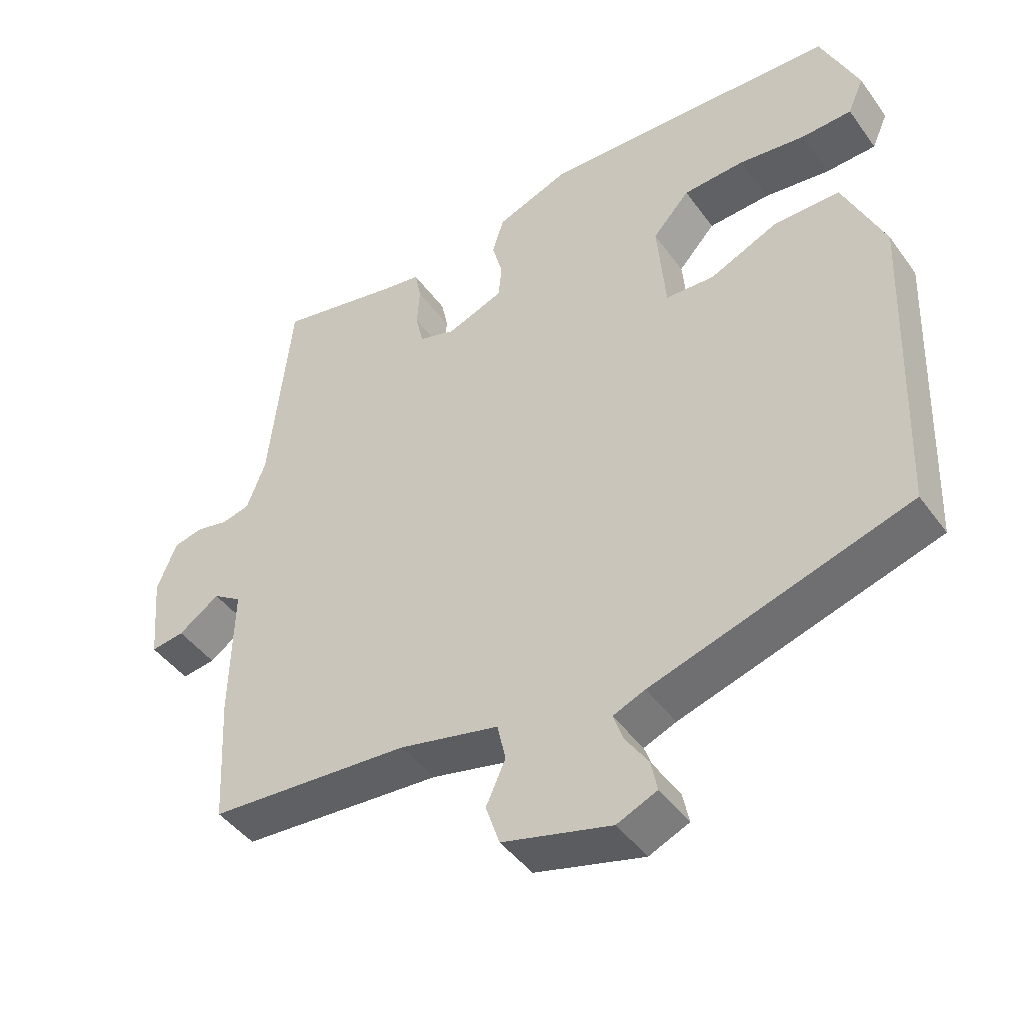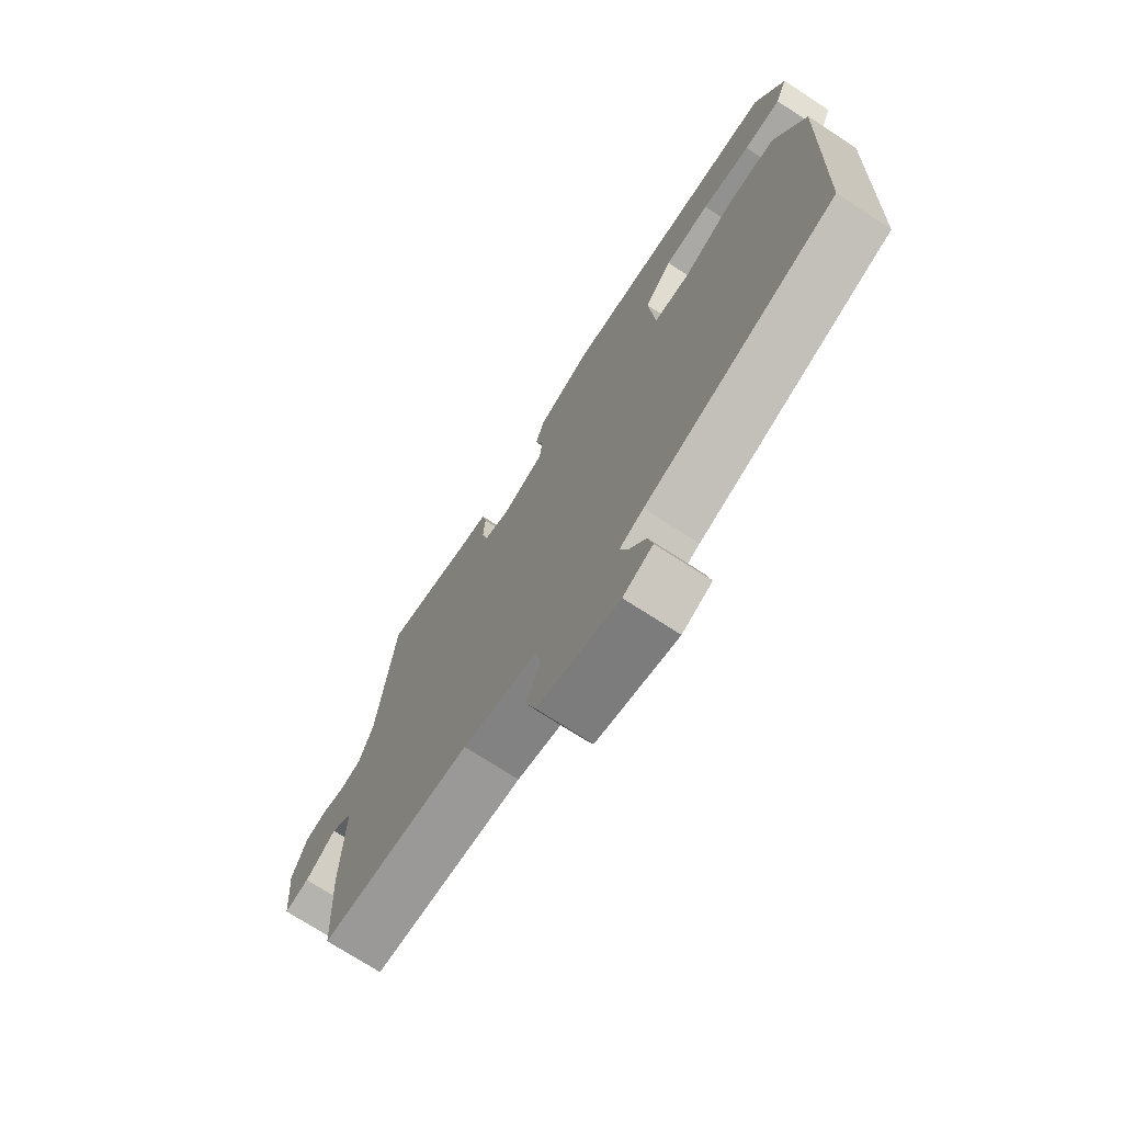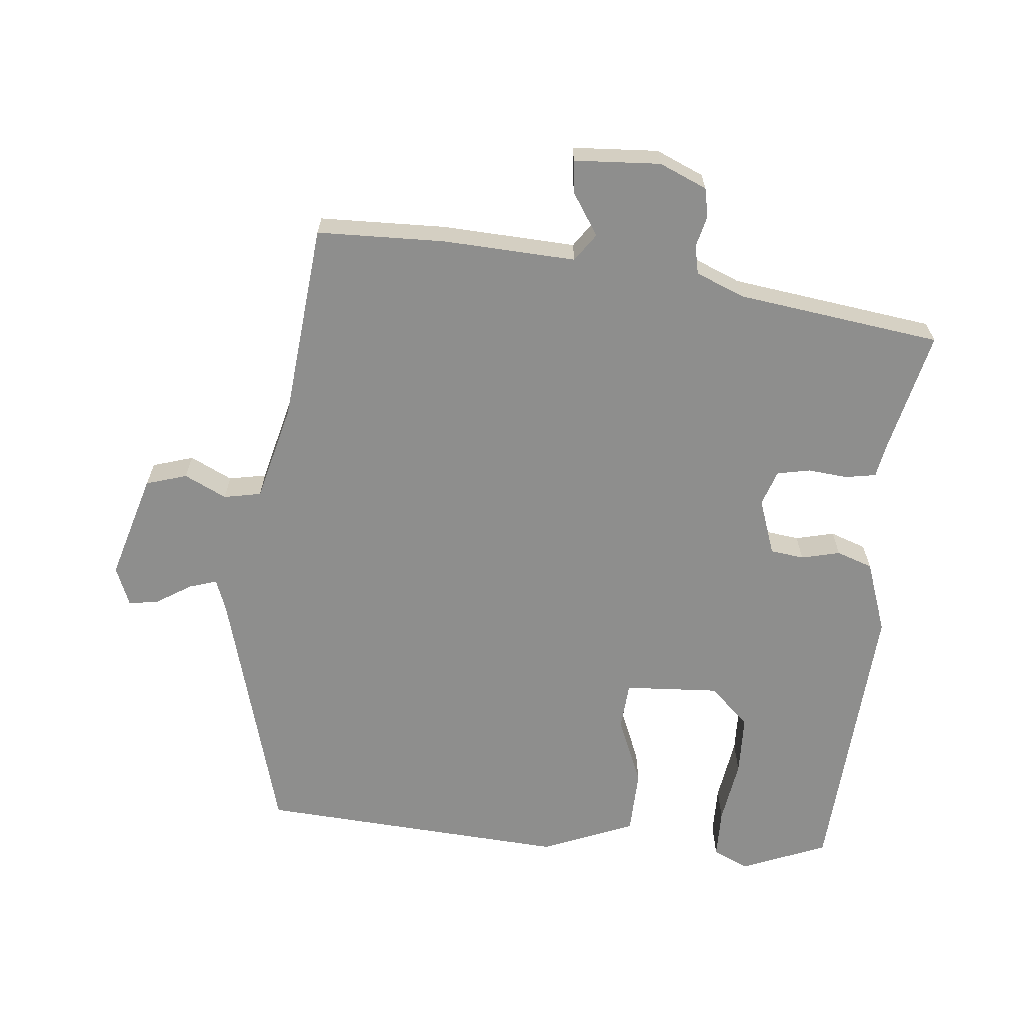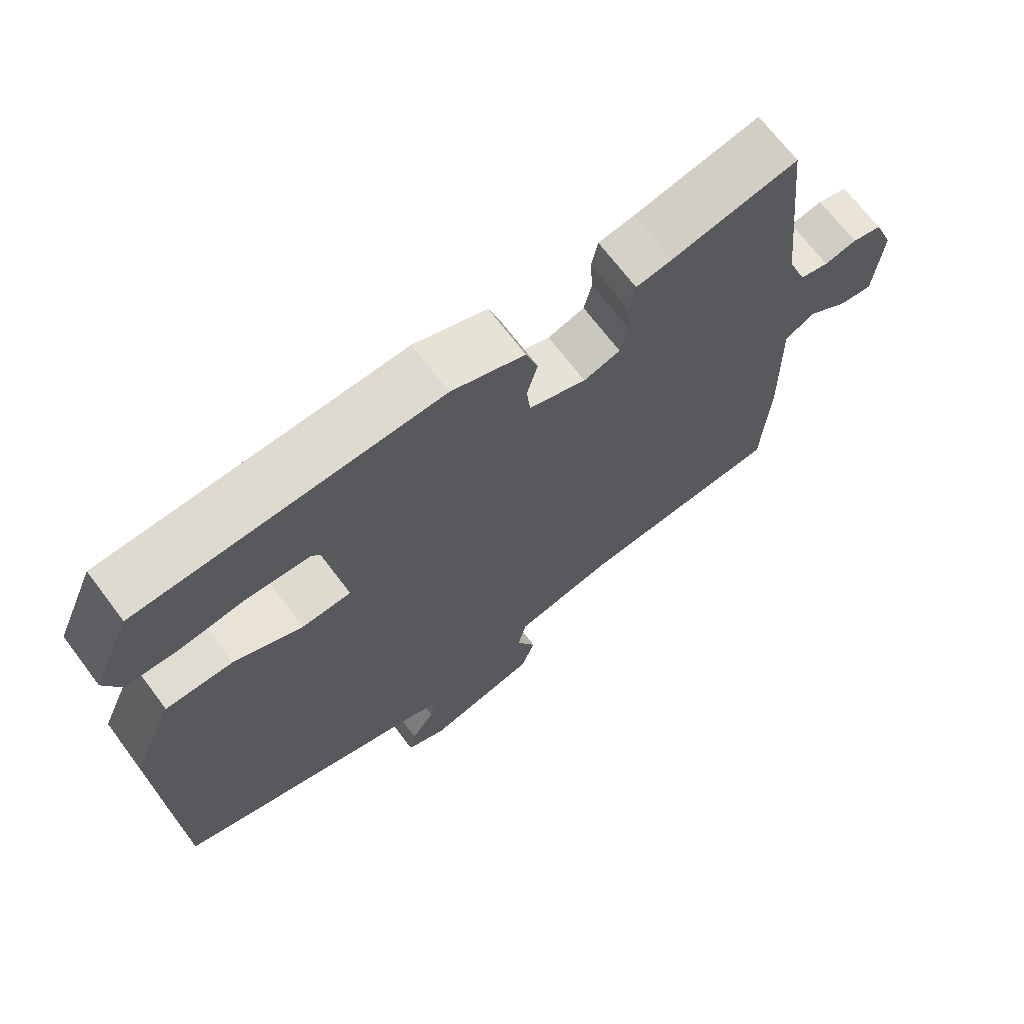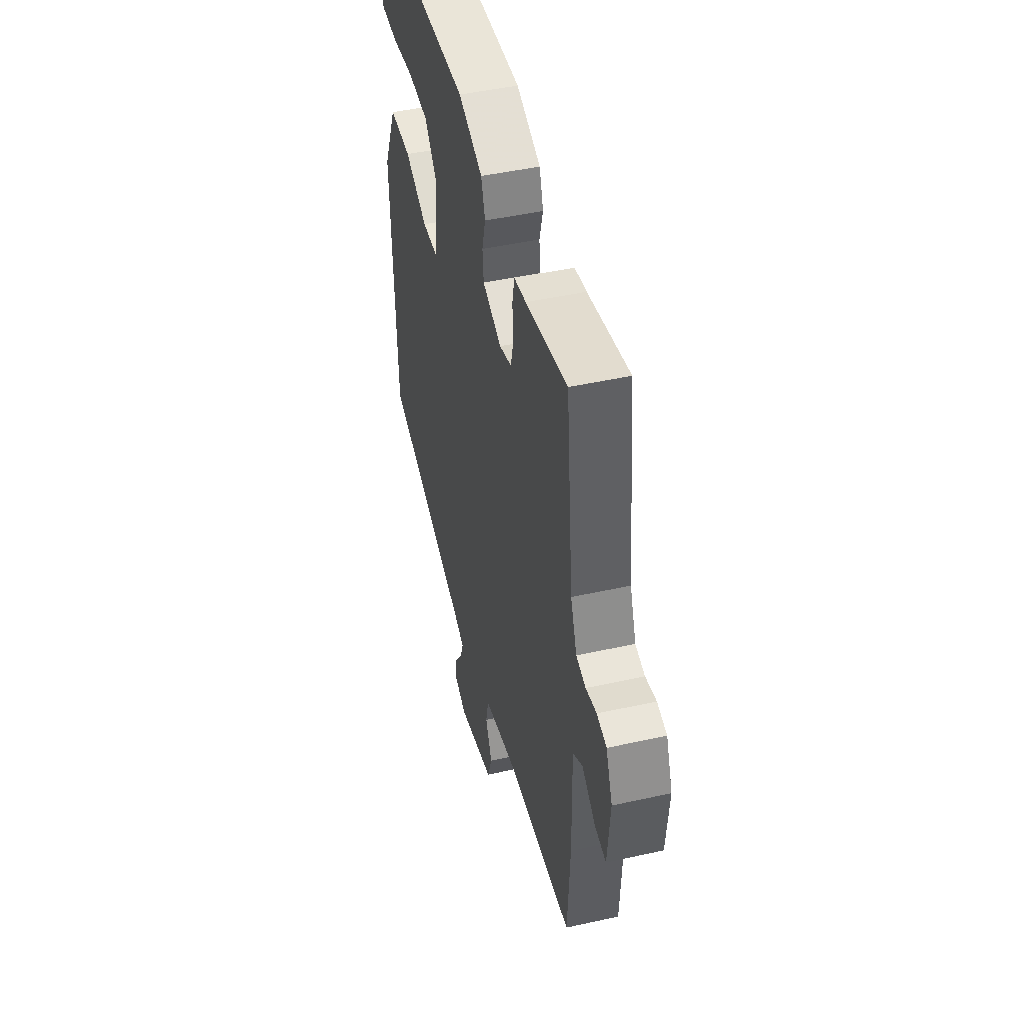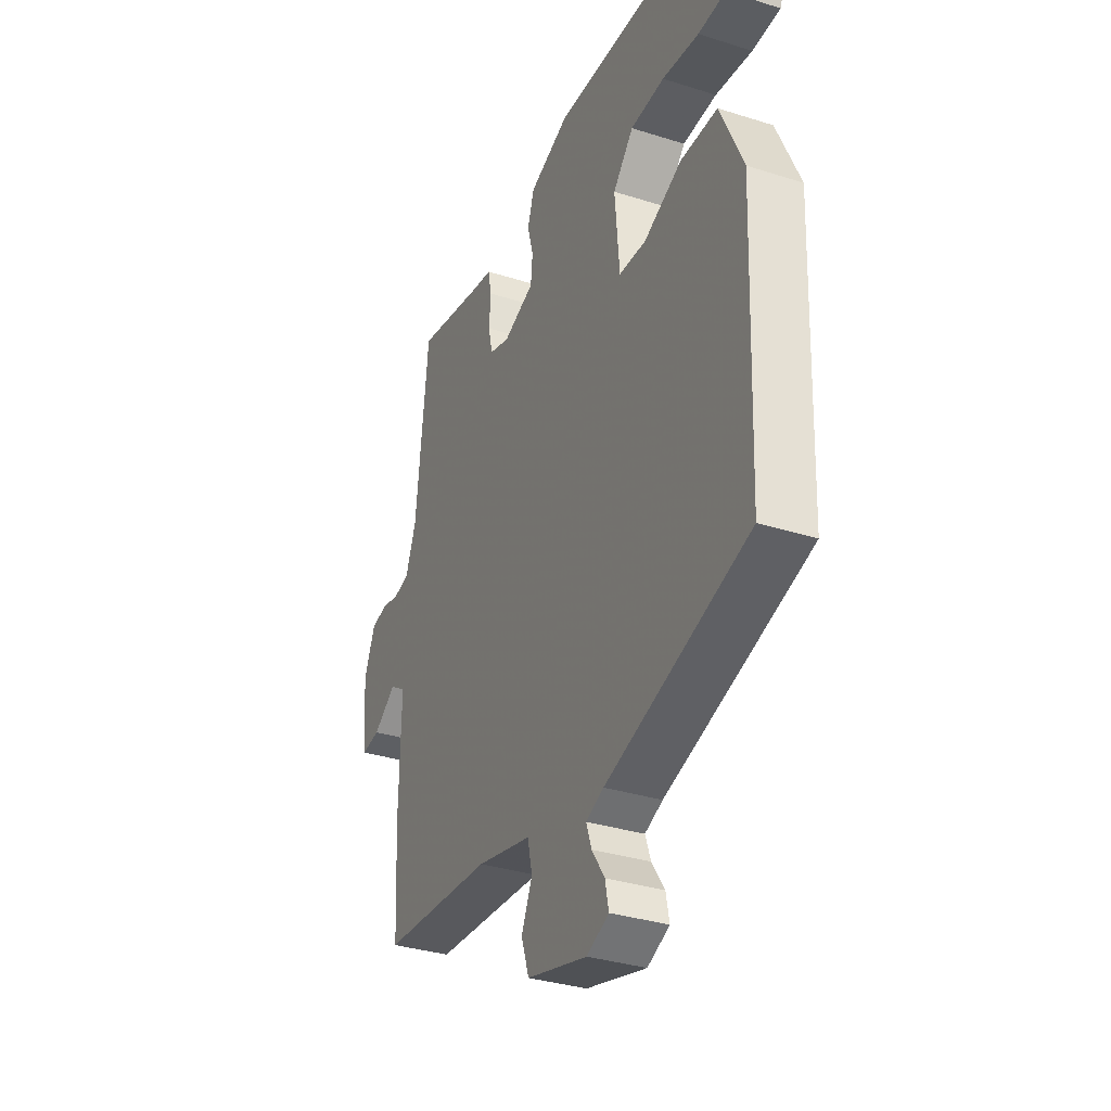
<metadata>
{"format":"obj","ext":"obj","renderer":"f3d","projection":"perspective","resolution":1024,"background":"white","views":[{"elev":-44.7,"azim":33.5,"up":"+Z"},{"elev":-72.5,"azim":56.9,"up":"+Z"},{"elev":-64.9,"azim":-97.2,"up":"+Y"},{"elev":69.0,"azim":143.0,"up":"+Z"},{"elev":46.8,"azim":-104.2,"up":"+Z"},{"elev":-33.4,"azim":66.5,"up":"+Z"}]}
</metadata>
<code>
v 0.489 0.07 -0.421
v 0.121 0.07 -0.534
v 0.075 0.07 -0.553
v 0.089 0.07 -0.593
v 0.122 0.07 -0.642
v 0.131 0.07 -0.686
v 0.074 0.07 -0.711
v -0.082 0.07 -0.67
v -0.102 0.07 -0.611
v -0.074 0.07 -0.549
v -0.086 0.07 -0.495
v -0.228 0.07 -0.463
v -0.517 0.07 -0.443
v -0.527 0.07 -0.258
v -0.523 0.07 -0.064
v -0.564 0.07 -0.037
v -0.623 0.07 -0.078
v -0.671 0.07 -0.085
v -0.682 0.07 0.04
v -0.654 0.07 0.11
v -0.612 0.07 0.12
v -0.566 0.07 0.11
v -0.525 0.07 0.12
v -0.498 0.07 0.191
v -0.466 0.07 0.489
v -0.288 0.07 0.453
v -0.237 0.07 0.445
v -0.228 0.07 0.4
v -0.232 0.07 0.343
v -0.221 0.07 0.295
v -0.169 0.07 0.279
v -0.088 0.07 0.31
v -0.083 0.07 0.359
v -0.098 0.07 0.415
v -0.081 0.07 0.468
v 0.023 0.07 0.508
v 0.449 0.07 0.493
v 0.503 0.07 0.37
v 0.48 0.07 0.317
v 0.408 0.07 0.314
v 0.313 0.07 0.326
v 0.225 0.07 0.321
v 0.172 0.07 0.262
v 0.184 0.07 0.124
v 0.254 0.07 0.121
v 0.352 0.07 0.165
v 0.447 0.07 0.165
v 0.506 0.07 0.032
v 0.489 0 -0.421
v 0.121 0 -0.534
v 0.075 0 -0.553
v 0.089 0 -0.593
v 0.122 0 -0.642
v 0.131 0 -0.686
v 0.074 0 -0.711
v -0.082 0 -0.67
v -0.102 0 -0.611
v -0.074 0 -0.549
v -0.086 0 -0.495
v -0.228 0 -0.463
v -0.517 0 -0.443
v -0.527 0 -0.258
v -0.523 0 -0.064
v -0.564 0 -0.037
v -0.623 0 -0.078
v -0.671 0 -0.085
v -0.682 0 0.04
v -0.654 0 0.11
v -0.612 0 0.12
v -0.566 0 0.11
v -0.525 0 0.12
v -0.498 0 0.191
v -0.466 0 0.489
v -0.288 0 0.453
v -0.237 0 0.445
v -0.228 0 0.4
v -0.232 0 0.343
v -0.221 0 0.295
v -0.169 0 0.279
v -0.088 0 0.31
v -0.083 0 0.359
v -0.098 0 0.415
v -0.081 0 0.468
v 0.023 0 0.508
v 0.449 0 0.493
v 0.503 0 0.37
v 0.48 0 0.317
v 0.408 0 0.314
v 0.313 0 0.326
v 0.225 0 0.321
v 0.172 0 0.262
v 0.184 0 0.124
v 0.254 0 0.121
v 0.352 0 0.165
v 0.447 0 0.165
v 0.506 0 0.032
f 48 1 2
f 47 48 2
f 46 47 2
f 45 46 2
f 44 45 2 3
f 43 44 3
f 39 40 41
f 38 39 41
f 37 38 41
f 36 37 41
f 35 36 41
f 34 35 41
f 33 34 41 42
f 32 33 42 43
f 26 27 28 29
f 26 29 30
f 25 26 30
f 24 25 30
f 23 24 30 31
f 20 21 22
f 19 20 22
f 18 19 22
f 17 18 22
f 16 17 22
f 15 16 22 23
f 12 13 14 15
f 31 32 43
f 23 31 43
f 15 23 43
f 12 15 43
f 11 12 43
f 8 9 10
f 7 8 10
f 6 7 10
f 5 6 10
f 4 5 10
f 10 11 43 3
f 3 4 10
f 50 49 96
f 50 96 95
f 50 95 94
f 50 94 93
f 51 50 93 92
f 51 92 91
f 89 88 87
f 89 87 86
f 89 86 85
f 89 85 84
f 89 84 83
f 89 83 82
f 90 89 82 81
f 91 90 81 80
f 77 76 75 74
f 78 77 74
f 78 74 73
f 78 73 72
f 79 78 72 71
f 70 69 68
f 70 68 67
f 70 67 66
f 70 66 65
f 70 65 64
f 71 70 64 63
f 63 62 61 60
f 91 80 79
f 91 79 71
f 91 71 63
f 91 63 60
f 91 60 59
f 58 57 56
f 58 56 55
f 58 55 54
f 58 54 53
f 58 53 52
f 51 91 59 58
f 58 52 51
f 1 49 50 2
f 2 50 51 3
f 3 51 52 4
f 4 52 53 5
f 5 53 54 6
f 6 54 55 7
f 7 55 56 8
f 8 56 57 9
f 9 57 58 10
f 10 58 59 11
f 11 59 60 12
f 12 60 61 13
f 13 61 62 14
f 14 62 63 15
f 15 63 64 16
f 16 64 65 17
f 17 65 66 18
f 18 66 67 19
f 19 67 68 20
f 20 68 69 21
f 21 69 70 22
f 22 70 71 23
f 23 71 72 24
f 24 72 73 25
f 25 73 74 26
f 26 74 75 27
f 27 75 76 28
f 28 76 77 29
f 29 77 78 30
f 30 78 79 31
f 31 79 80 32
f 32 80 81 33
f 33 81 82 34
f 34 82 83 35
f 35 83 84 36
f 36 84 85 37
f 37 85 86 38
f 38 86 87 39
f 39 87 88 40
f 40 88 89 41
f 41 89 90 42
f 42 90 91 43
f 43 91 92 44
f 44 92 93 45
f 45 93 94 46
f 46 94 95 47
f 47 95 96 48
f 48 96 49 1

</code>
